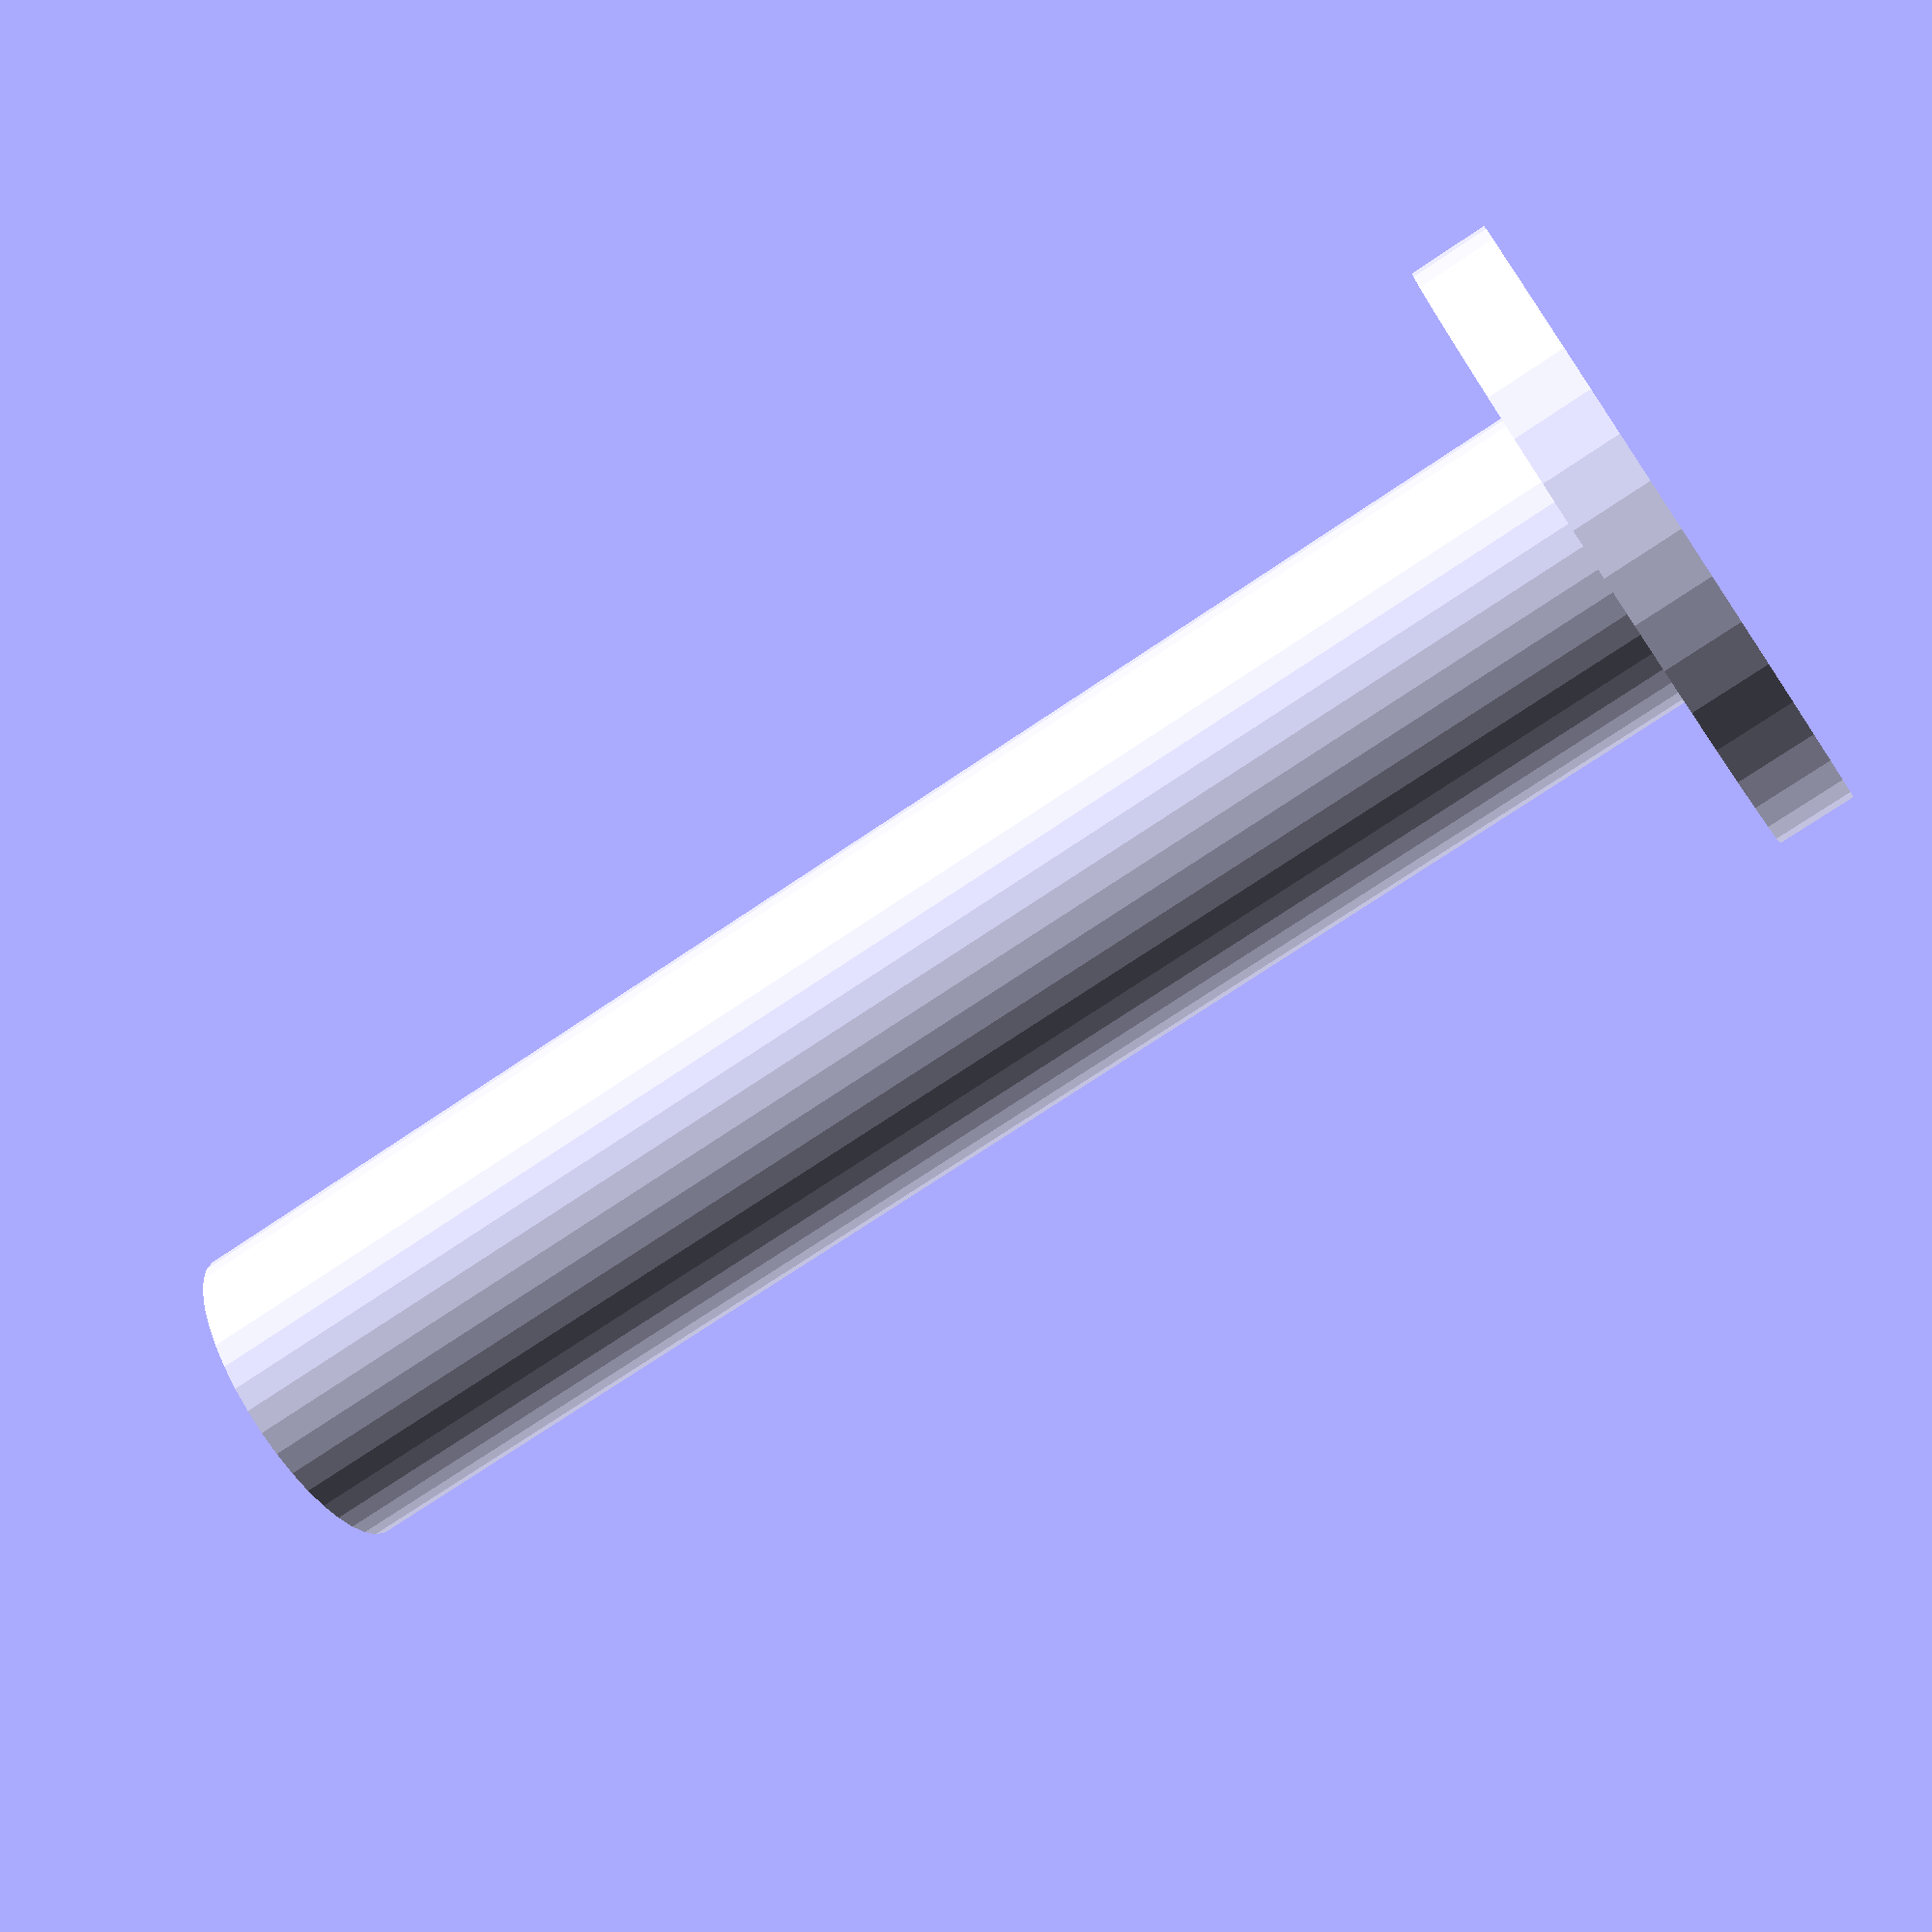
<openscad>
height = 20;
head_rad = 8 / 2;
head_height = 1;
neck_rad = 4 / 2;
hole_rad = 3 / 2;
$fn = 40;

// Head, laying flat.
cylinder(h = head_height, r = head_rad);
translate([0, 0, head_height])
{
    // Neck.
    difference()
    {
        cylinder(h = height - head_height, r = neck_rad);
        cylinder(h = height - head_height, r = hole_rad);
    }
}
</openscad>
<views>
elev=72.8 azim=358.0 roll=124.1 proj=p view=solid
</views>
